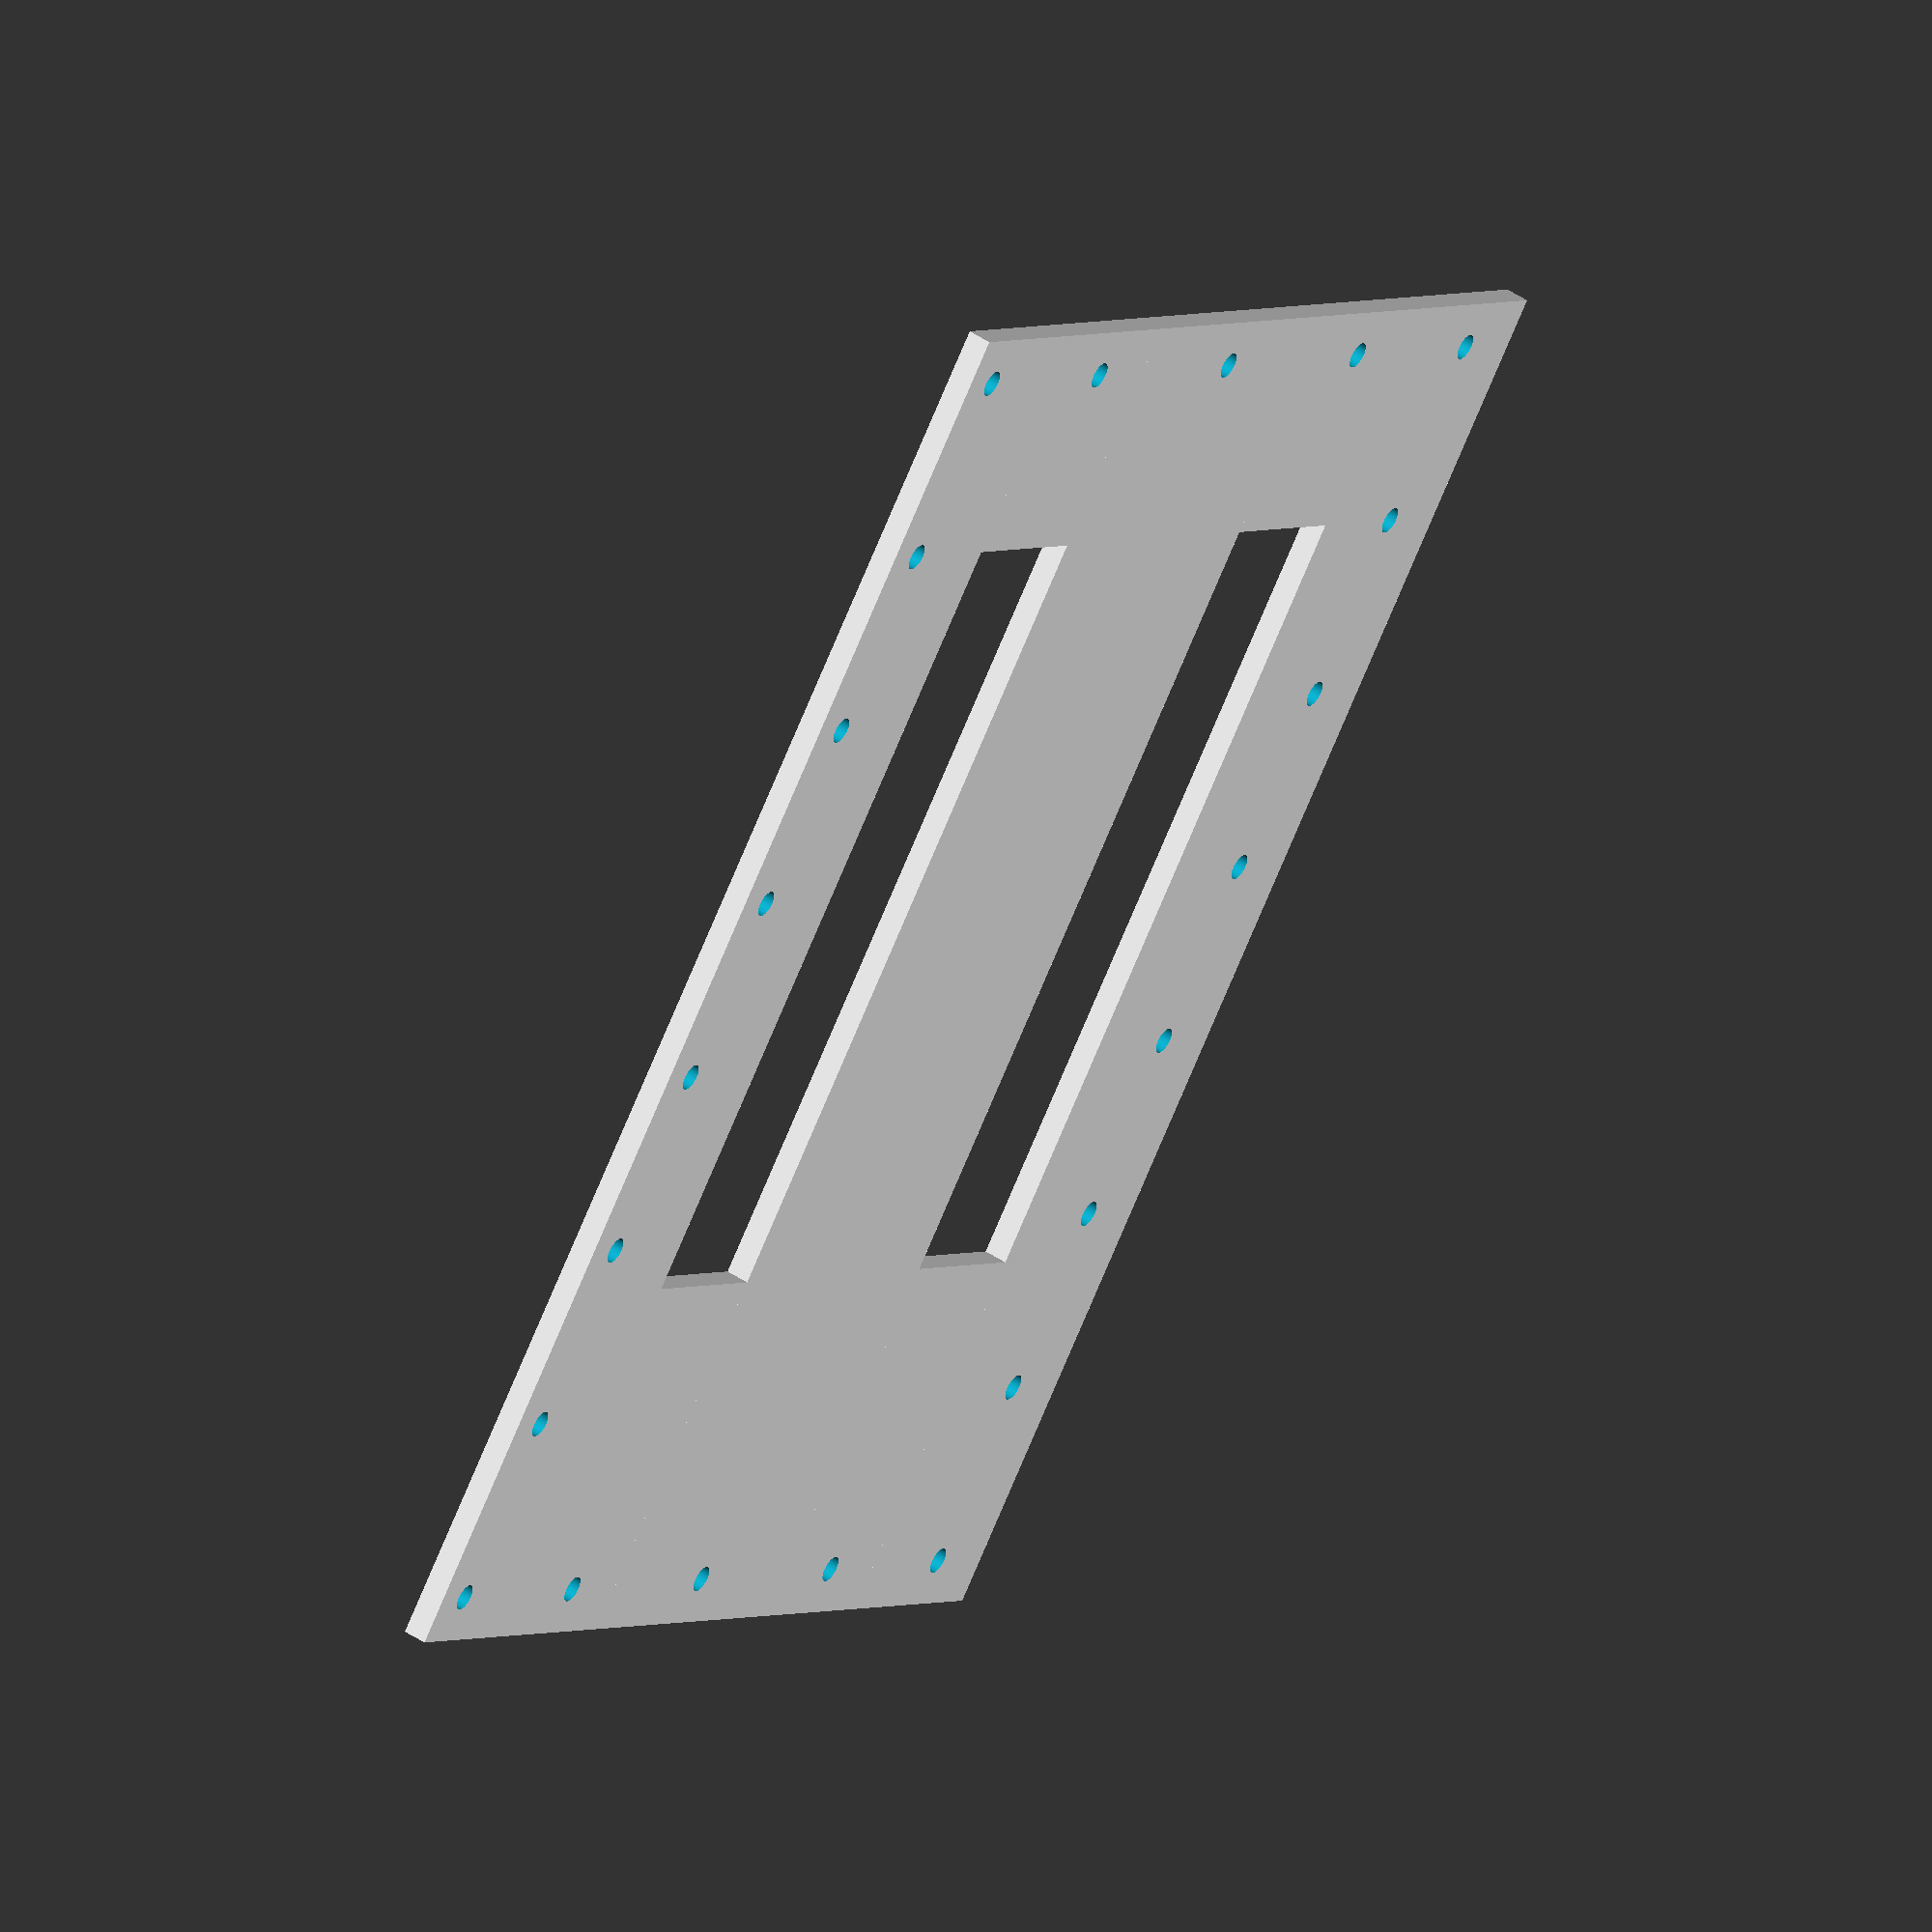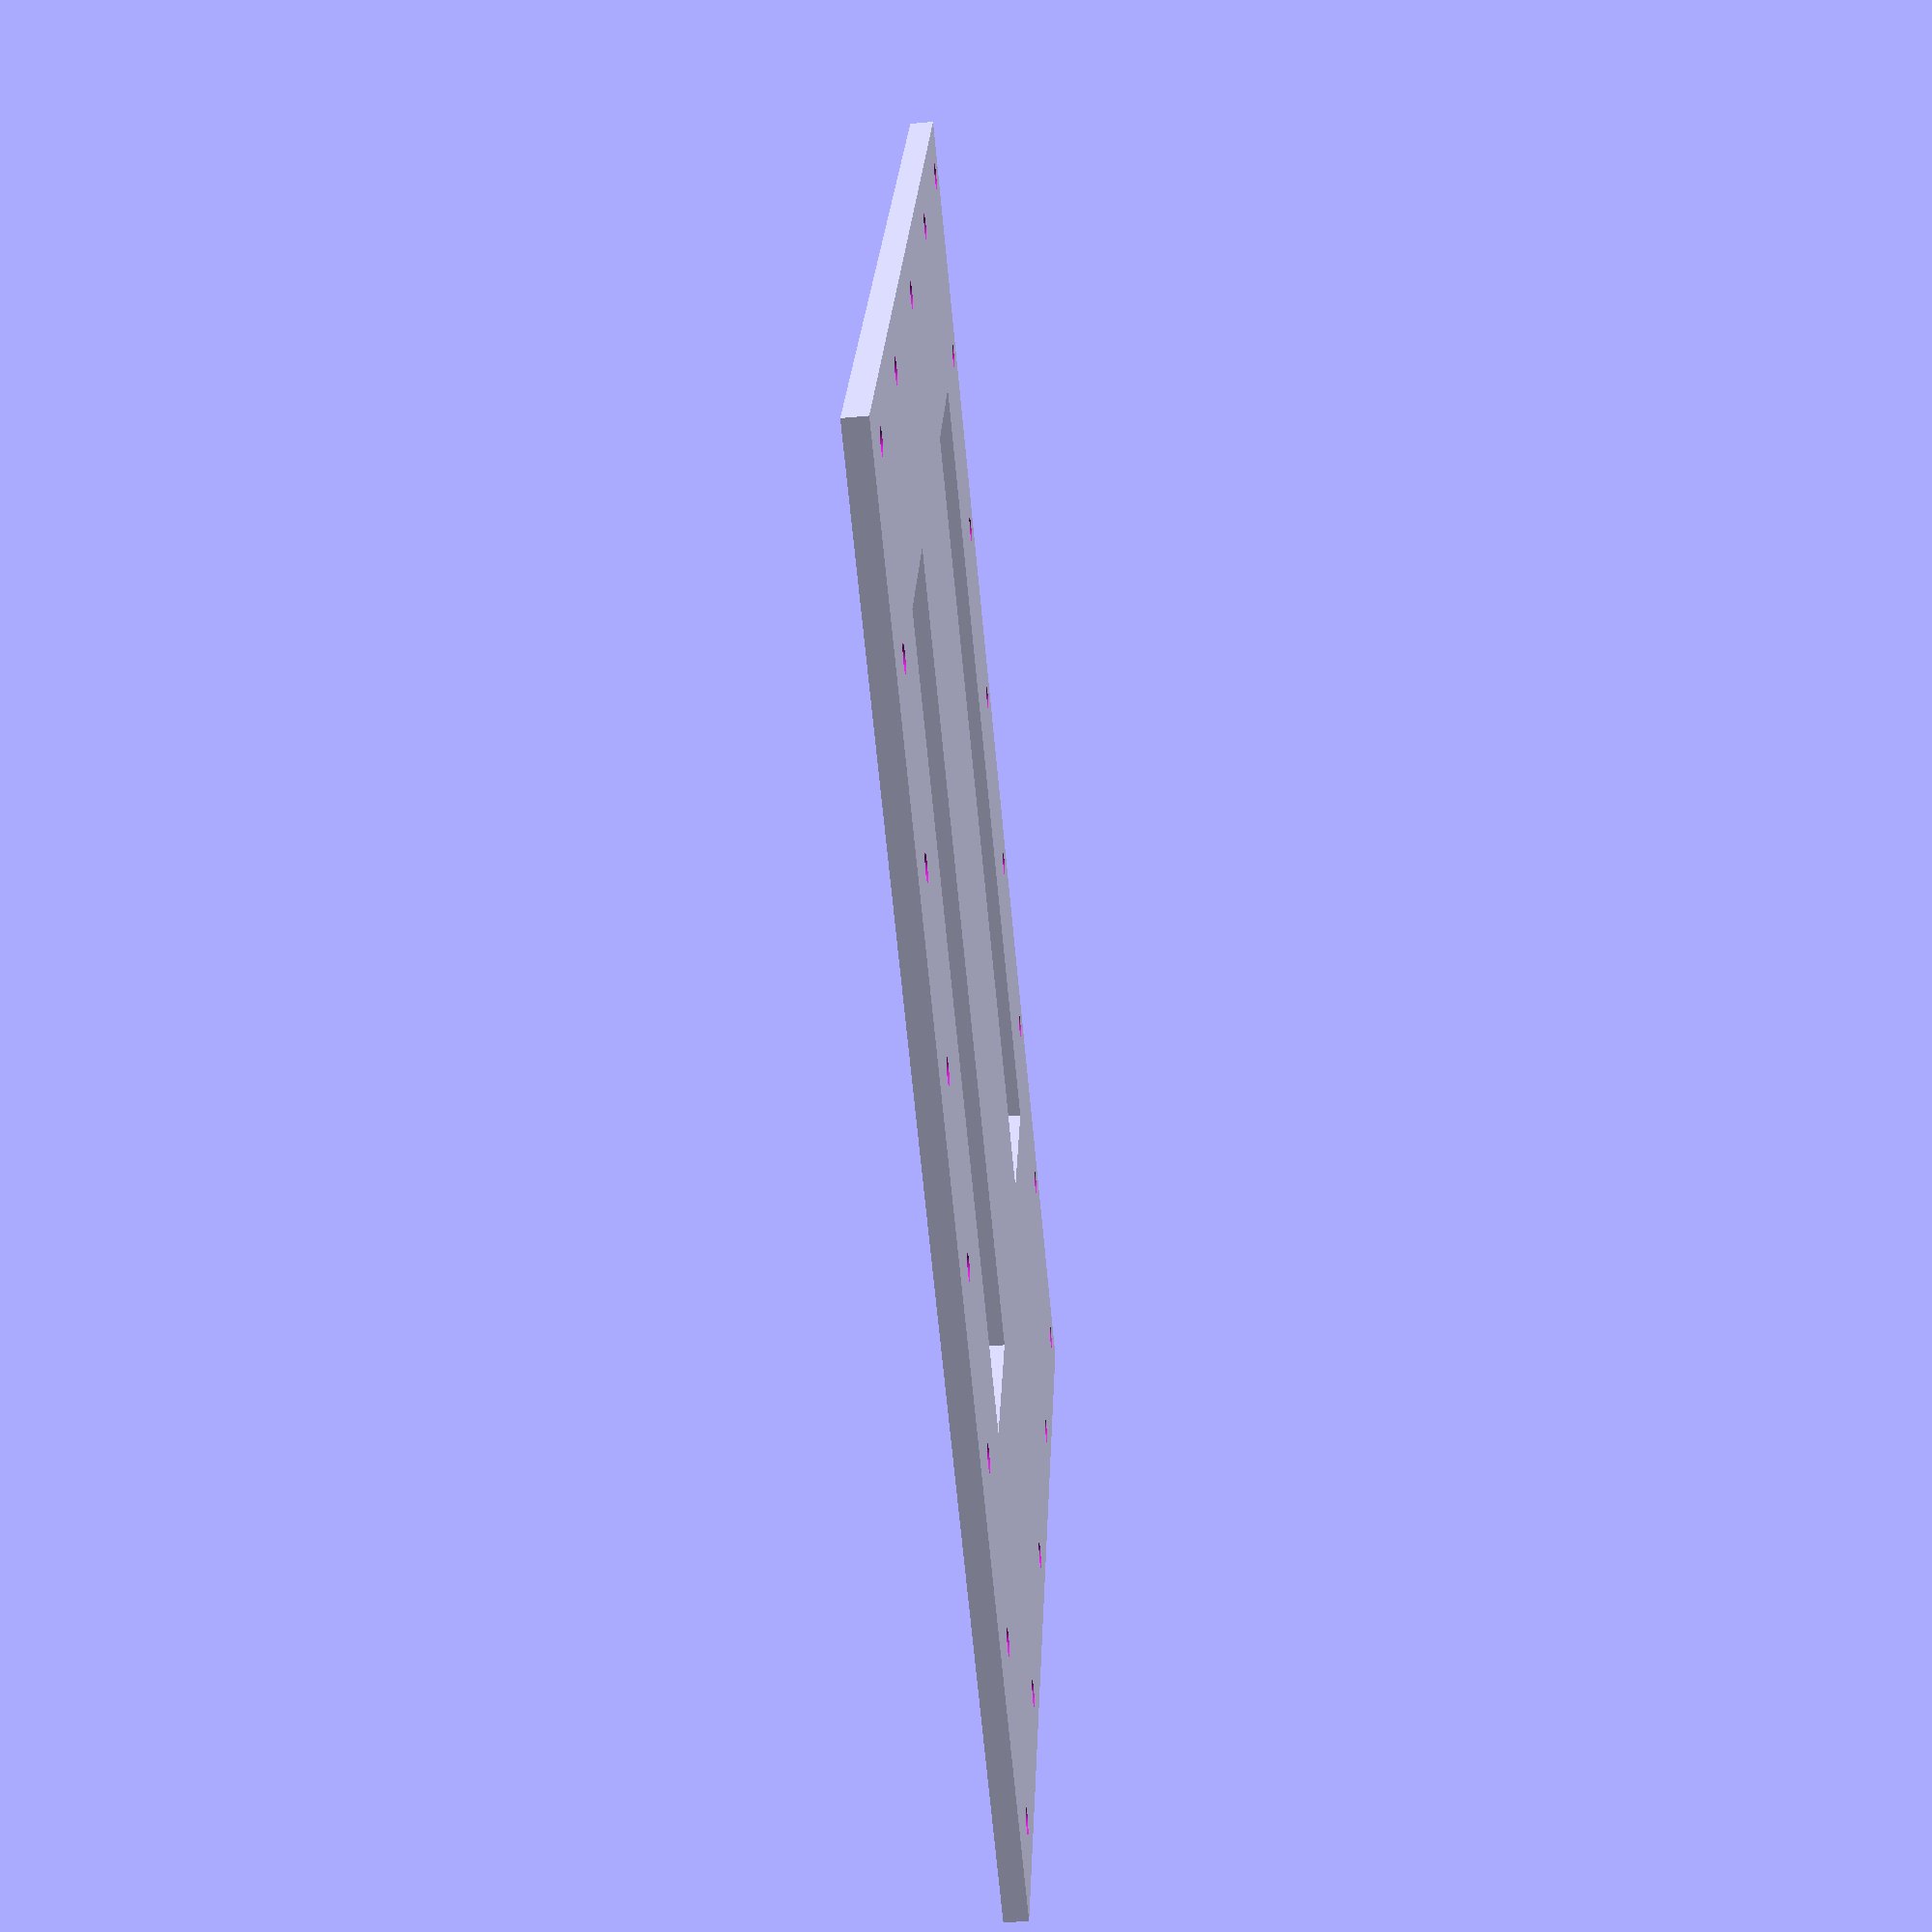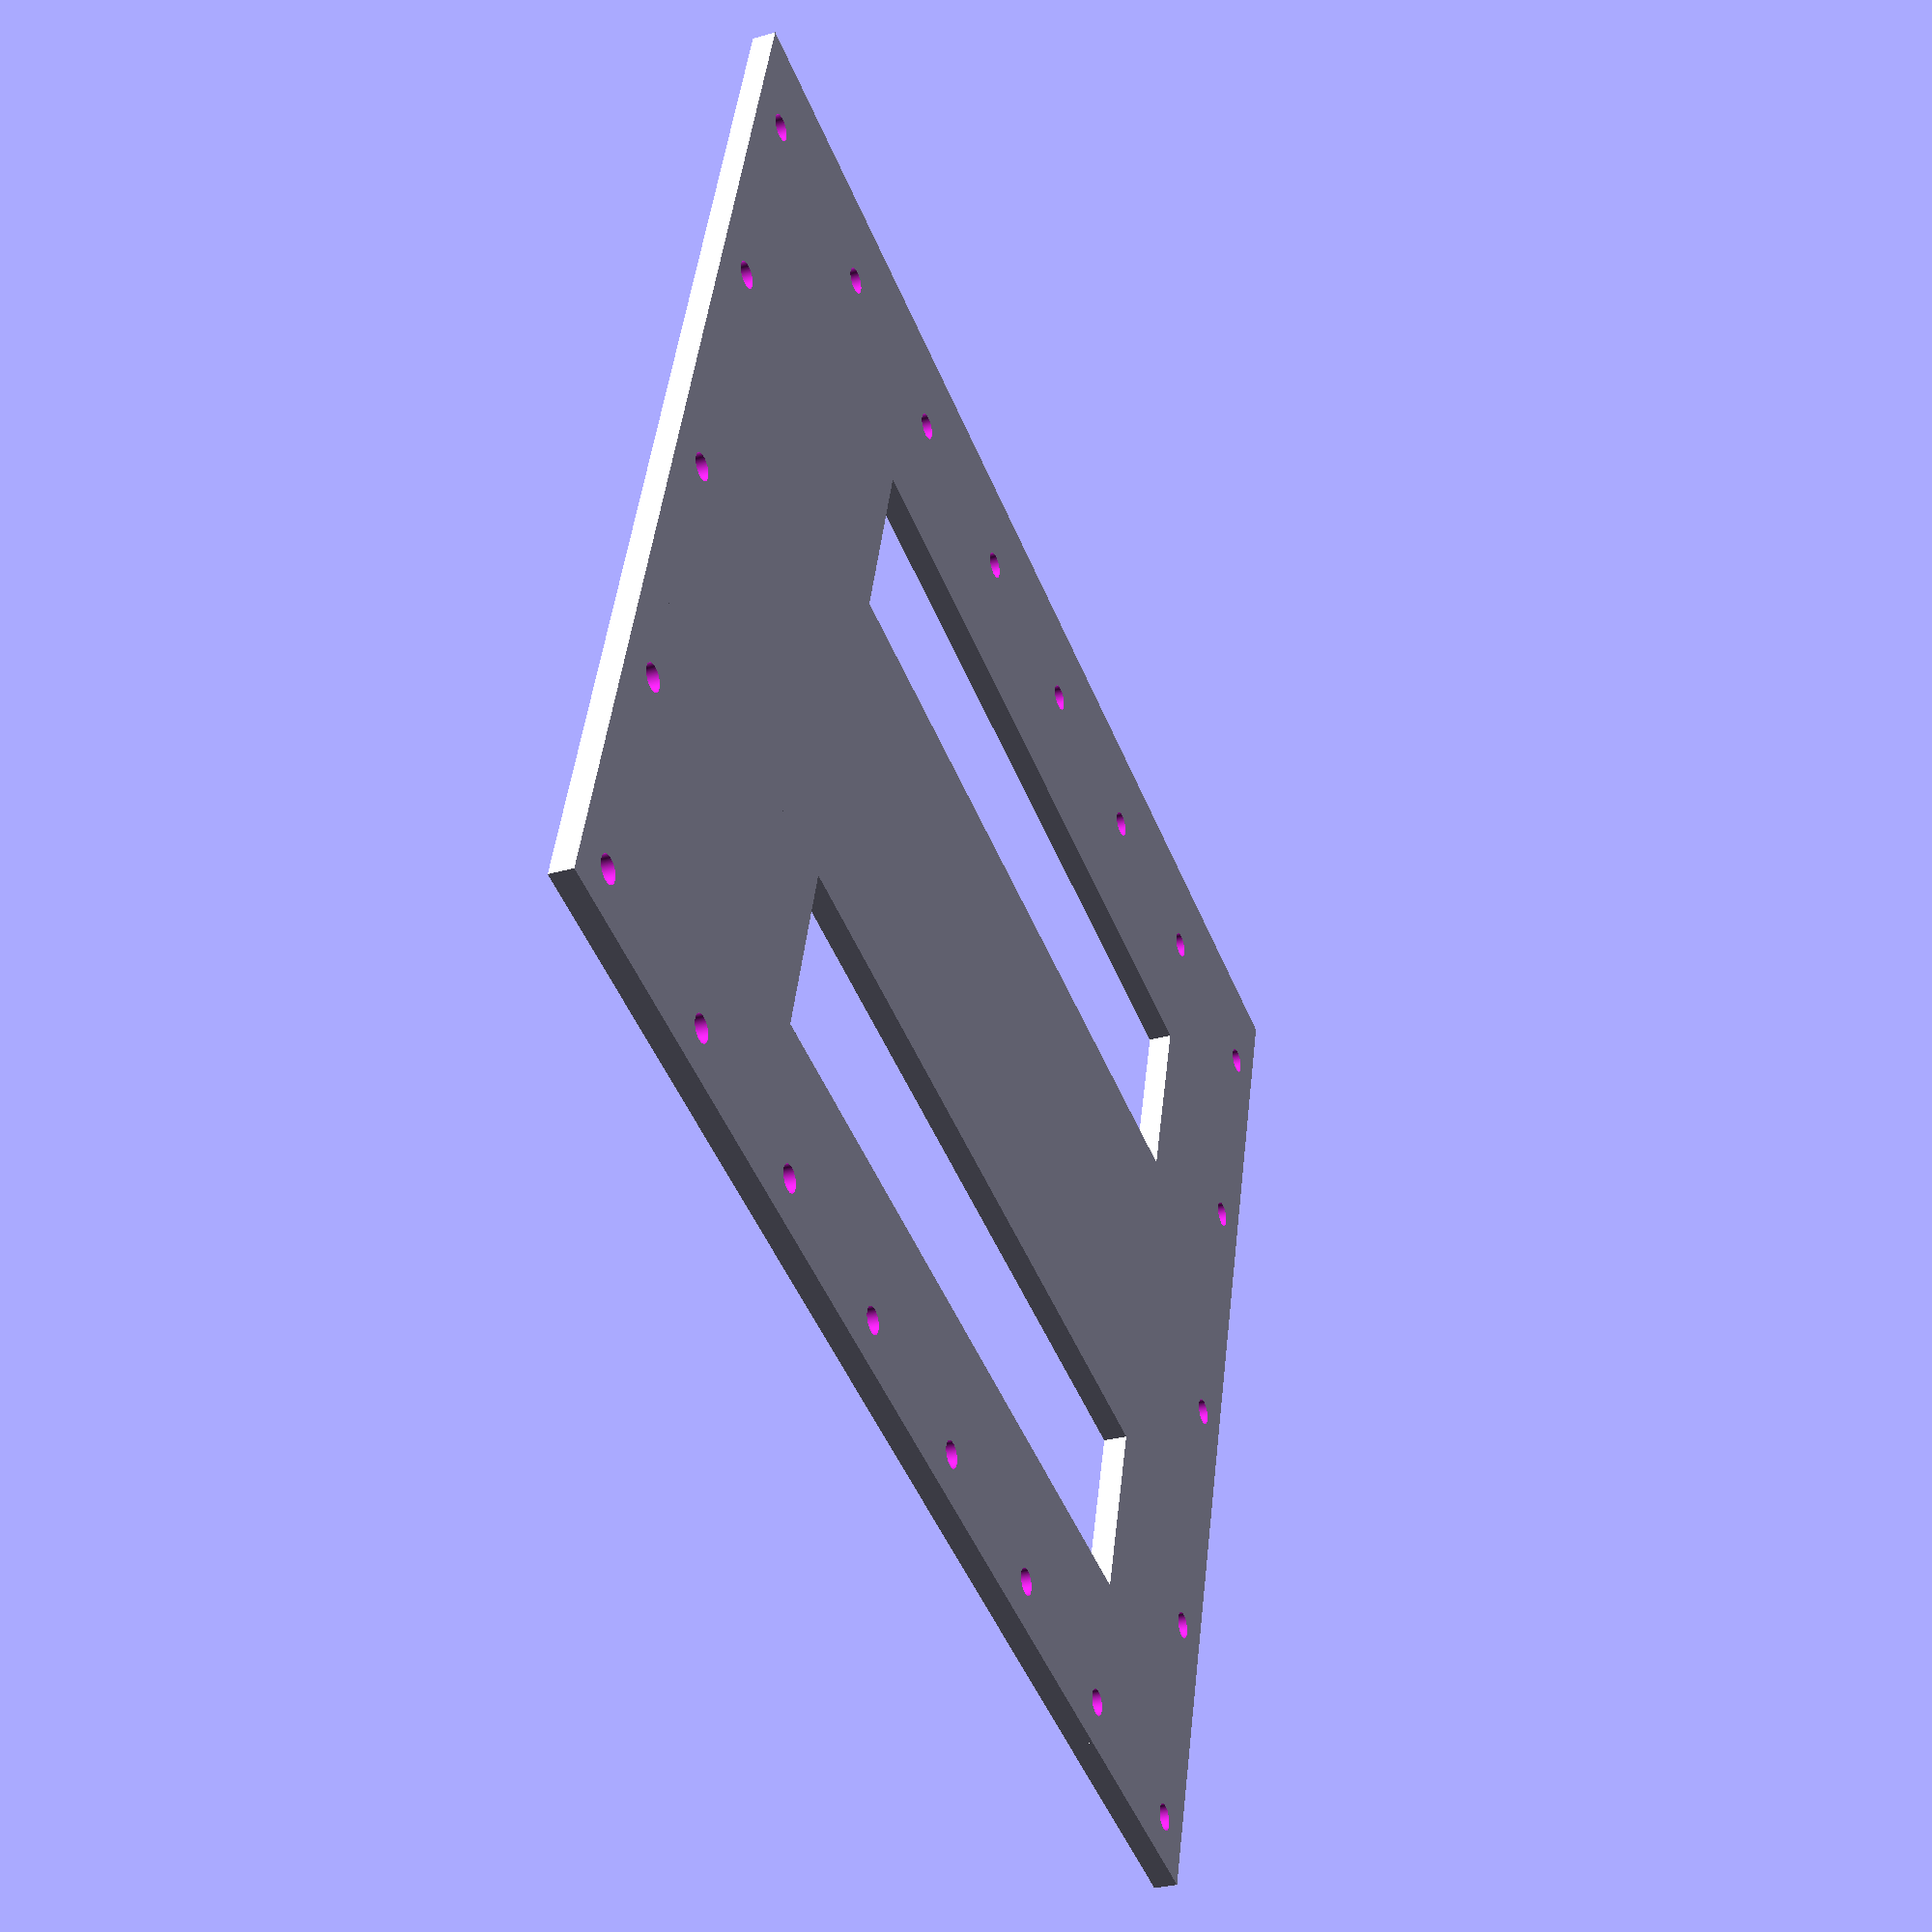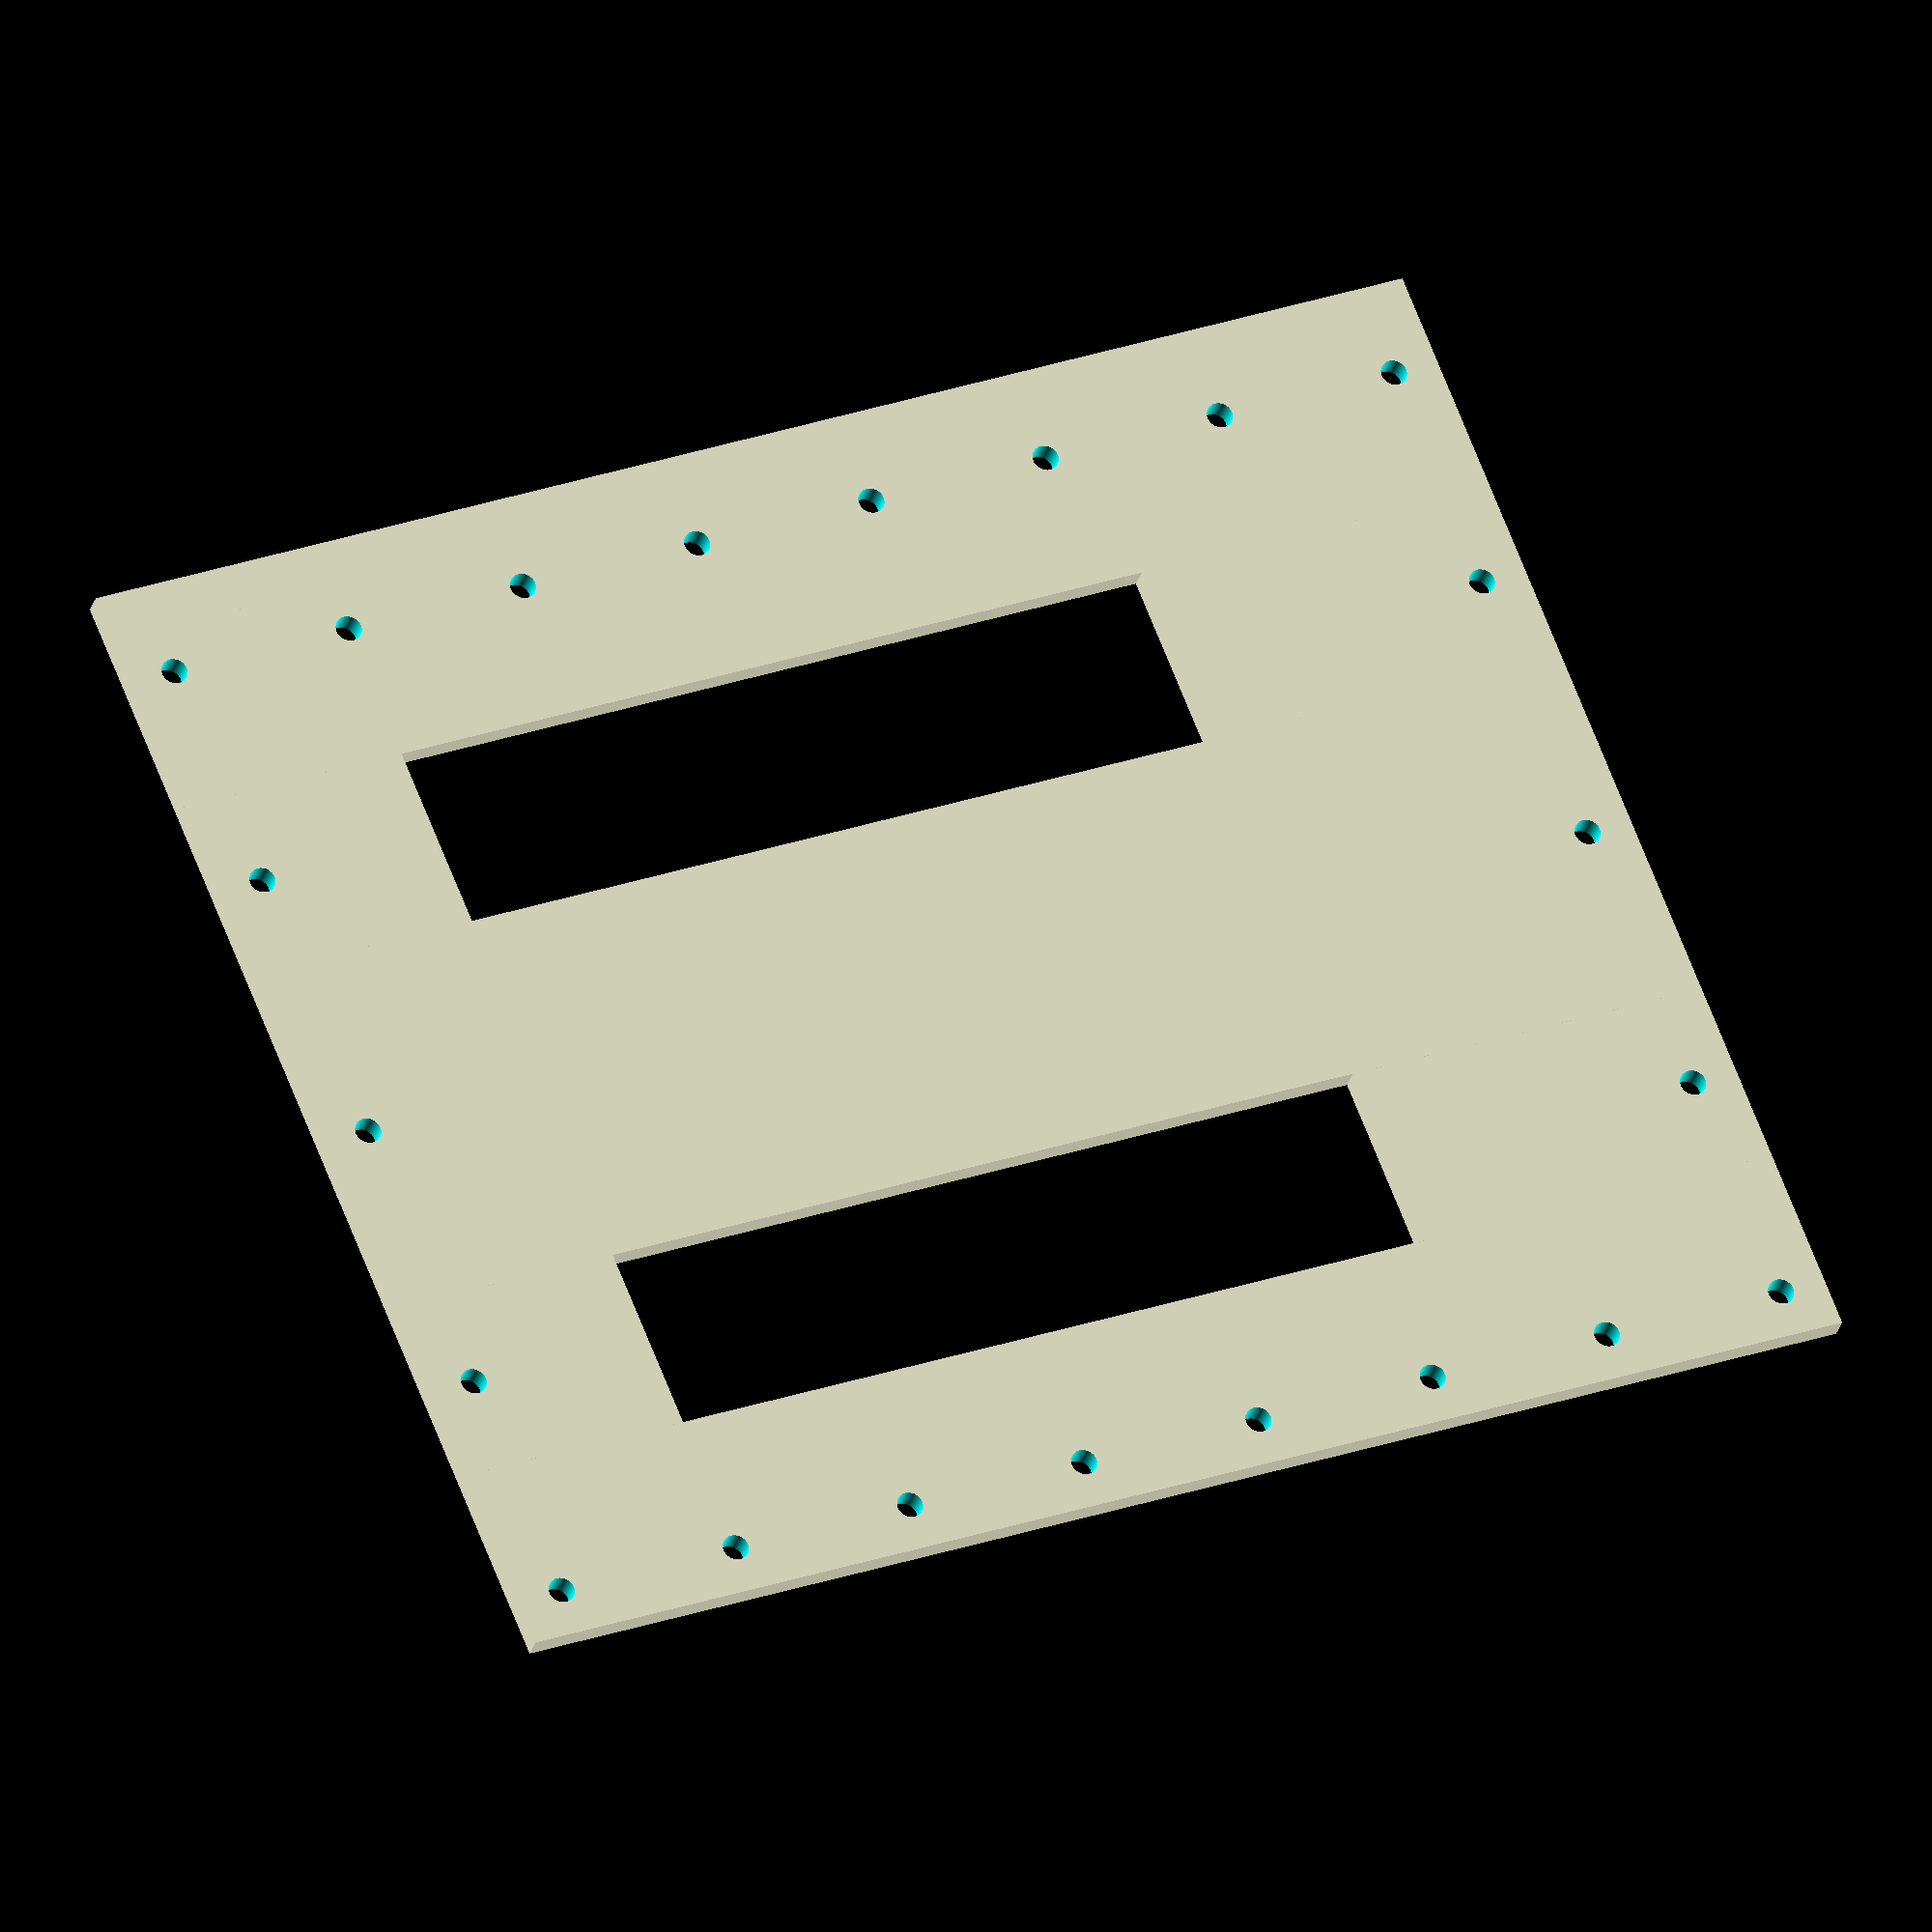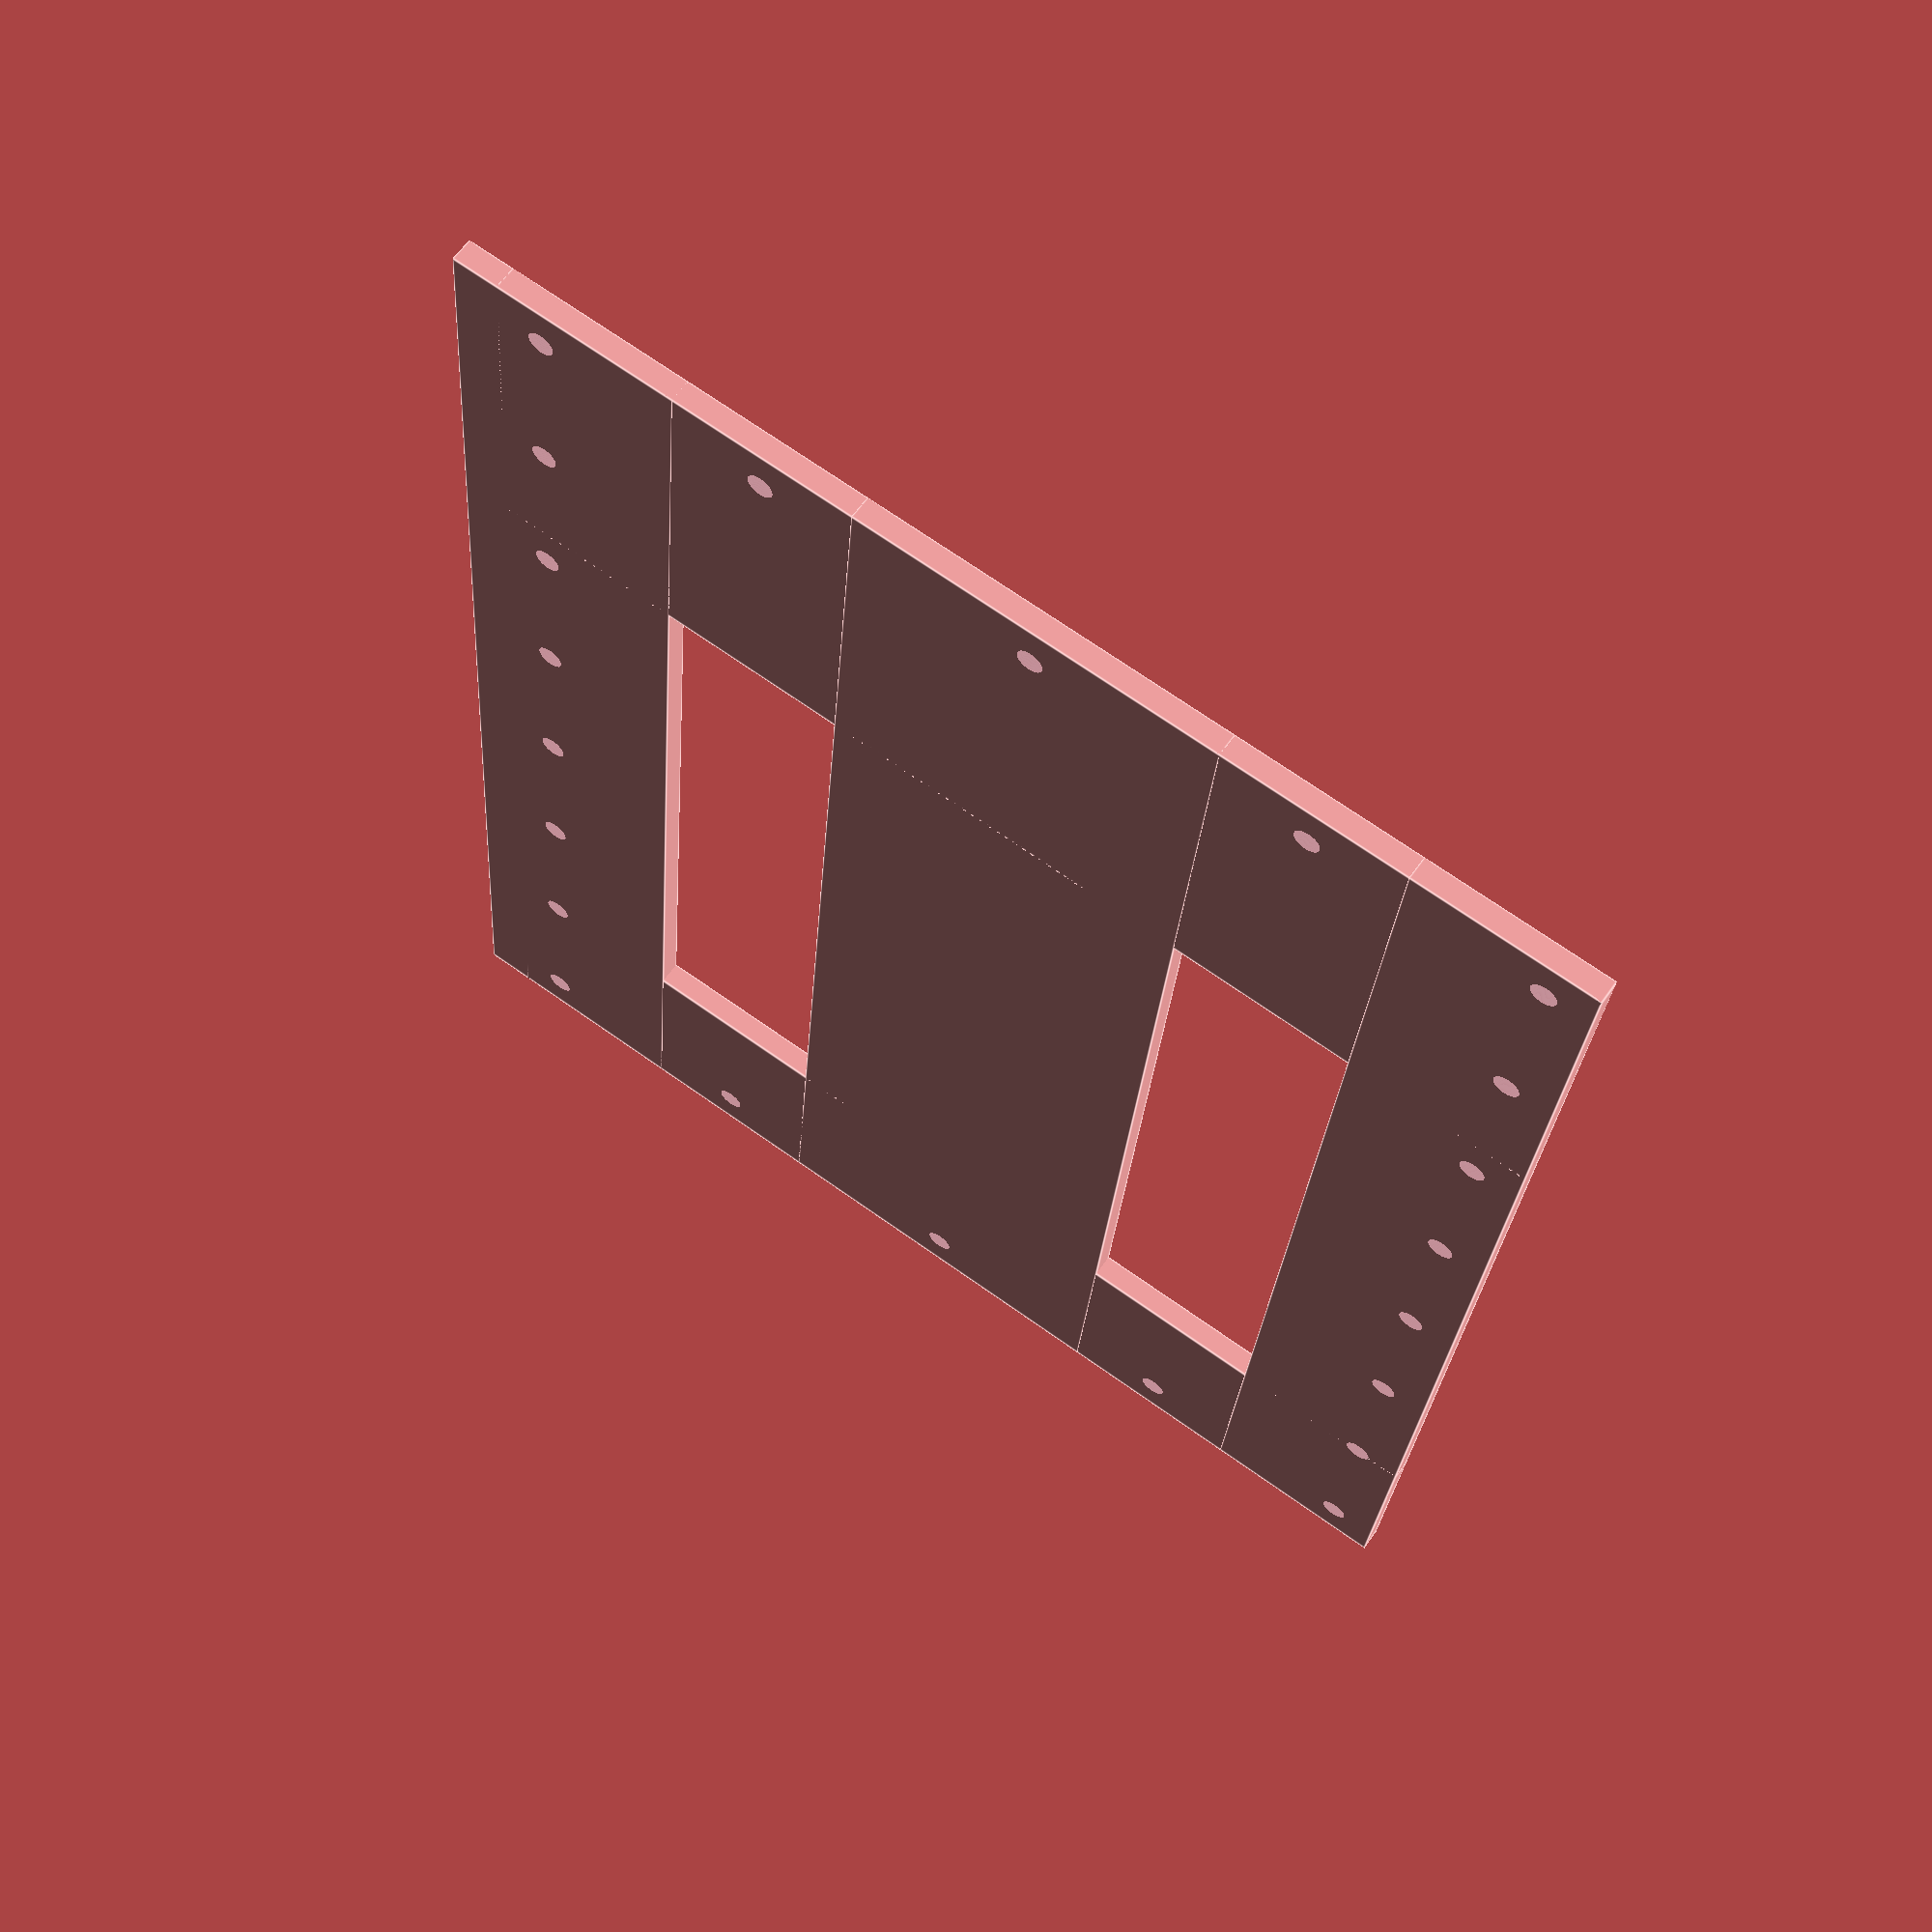
<openscad>
//base cover
$fn=360; // Smooth cylinders

// Define the cube dimensions
cube_length = 150;
cube_height = 120;
cube_depth = 35;
cube_wall =2.5;
hole_diameter = 3;
pinwall=5;
lmu_dia=15;
lmu_height=24;
lmu_shaft=9; //slightly larger that its real 8mm
lmu_shaft_height2=160;

lmu_shaft_height=50;
base_height=5;
top_height=3;

section_height=2;
wire_hole_dia=25;

screw_cylinder=6;
screw_dia=2.8;

plate_thickness=2.5;

difference()
{
 plates();
 
 screw_cylinders();
}


module plates()
{
translate([0,0,3])
cube([40,120,plate_thickness]);

translate([125,0,3])
cube([25,120,plate_thickness]);

translate([0,0,3])
cube([150,20,plate_thickness]);

translate([0,100,3])
cube([150,25,plate_thickness]);

translate([0,40,3])
cube([150,40,plate_thickness]);
}





module screw_cylinders()
{
//screw holes for cover
for(a=[5:20:150])
{
translate([a,5,0])

    translate([0,0,-1])
    cylinder(h=cube_depth,d=screw_dia);
  
}

for(a=[5:20:150])
{
translate([a,115,0])

    translate([0,0,-1])
    cylinder(h=cube_depth,d=screw_dia);
    
}

for(a=[30:30:100])
{
translate([5,a,0])

    translate([0,0,-1])
    cylinder(h=cube_depth,d=screw_dia);

}

for(a=[30:30:100])
{
translate([145,a,0])

    translate([0,0,-1])
    cylinder(h=cube_depth,d=screw_dia);
    
}

}








module outer_pins()
{
difference()
{
union()
{
translate([25,-5,-5])
rotate([90,0,180])
section(45);

translate([75,-5,-5])
rotate([90,0,180])
section(45);

translate([125,-5,-5])
rotate([90,0,180])
section(45);
}
 translate([0, -10, -15])
    cube([cube_length, cube_height+pinwall, 15]);
    
translate([0, -10, cube_depth])
    cube([cube_length, cube_height+pinwall, 15]);    
}
}
module slide_shaft()
{
translate([-1,45,19])
rotate([0,90,0])
cylinder(h=lmu_shaft_height2,d=lmu_shaft);
translate([-1,75,19])
rotate([0,90,0])
cylinder(h=lmu_shaft_height2,d=lmu_shaft);
}
</openscad>
<views>
elev=130.5 azim=48.8 roll=53.9 proj=o view=wireframe
elev=47.5 azim=201.3 roll=275.9 proj=p view=wireframe
elev=30.1 azim=16.4 roll=292.4 proj=p view=wireframe
elev=28.3 azim=22.0 roll=165.5 proj=o view=solid
elev=117.6 azim=265.6 roll=324.9 proj=p view=edges
</views>
